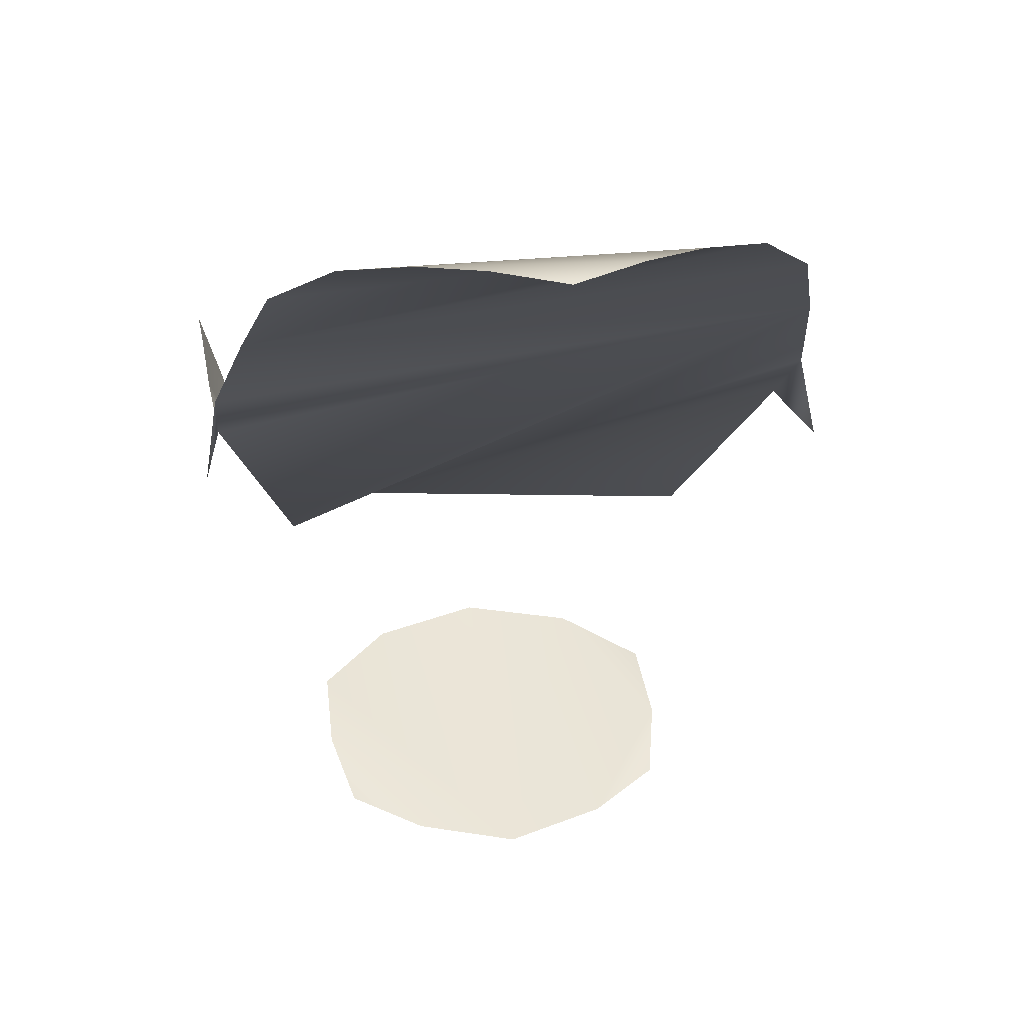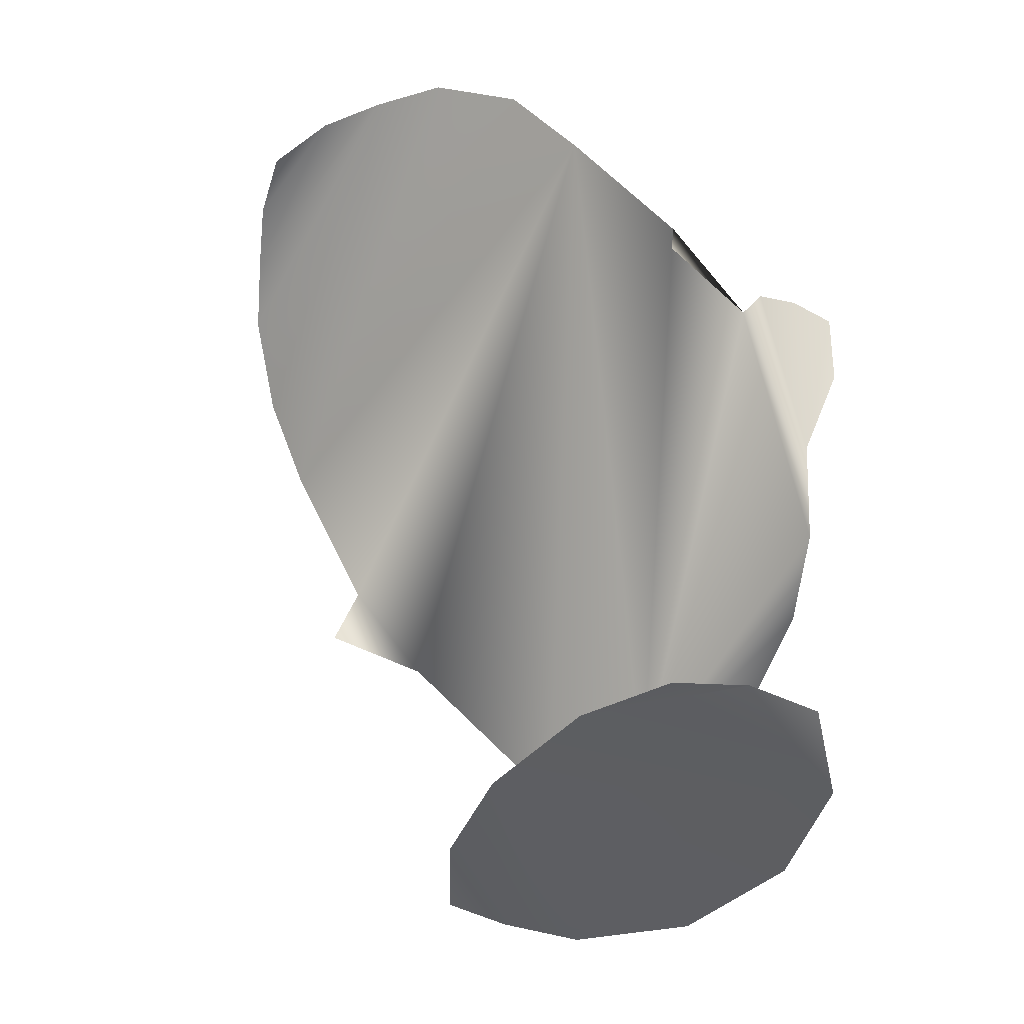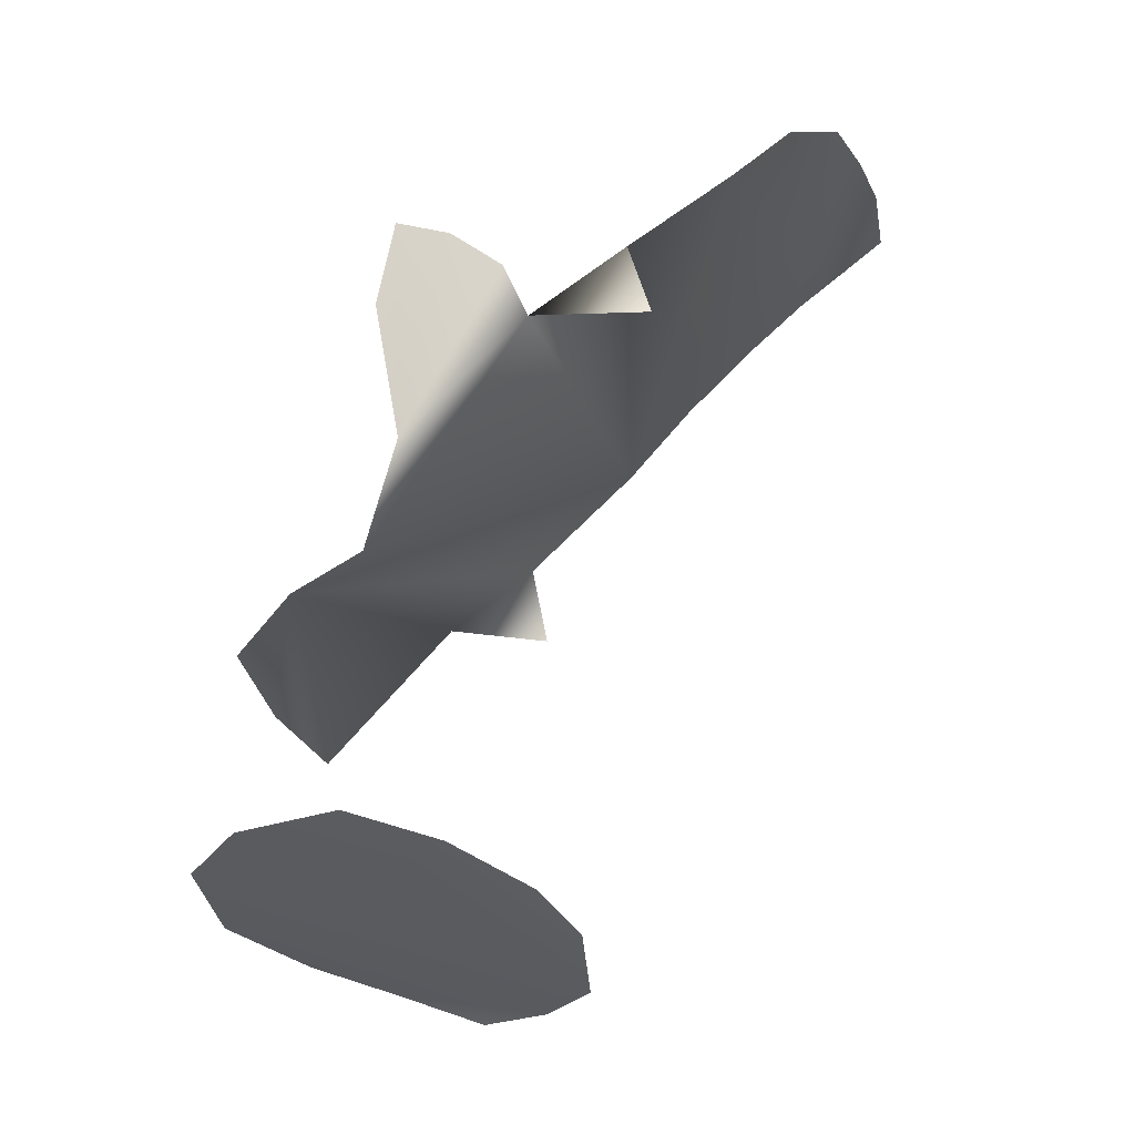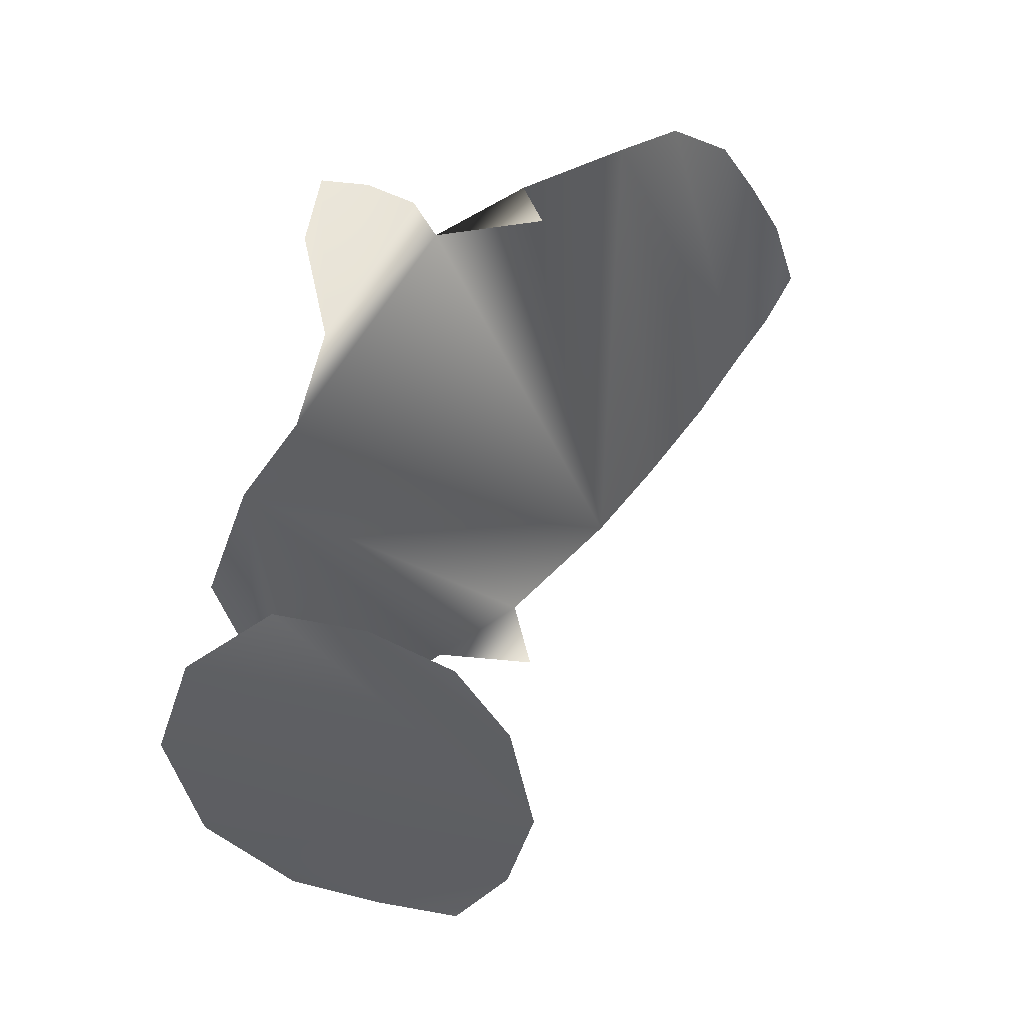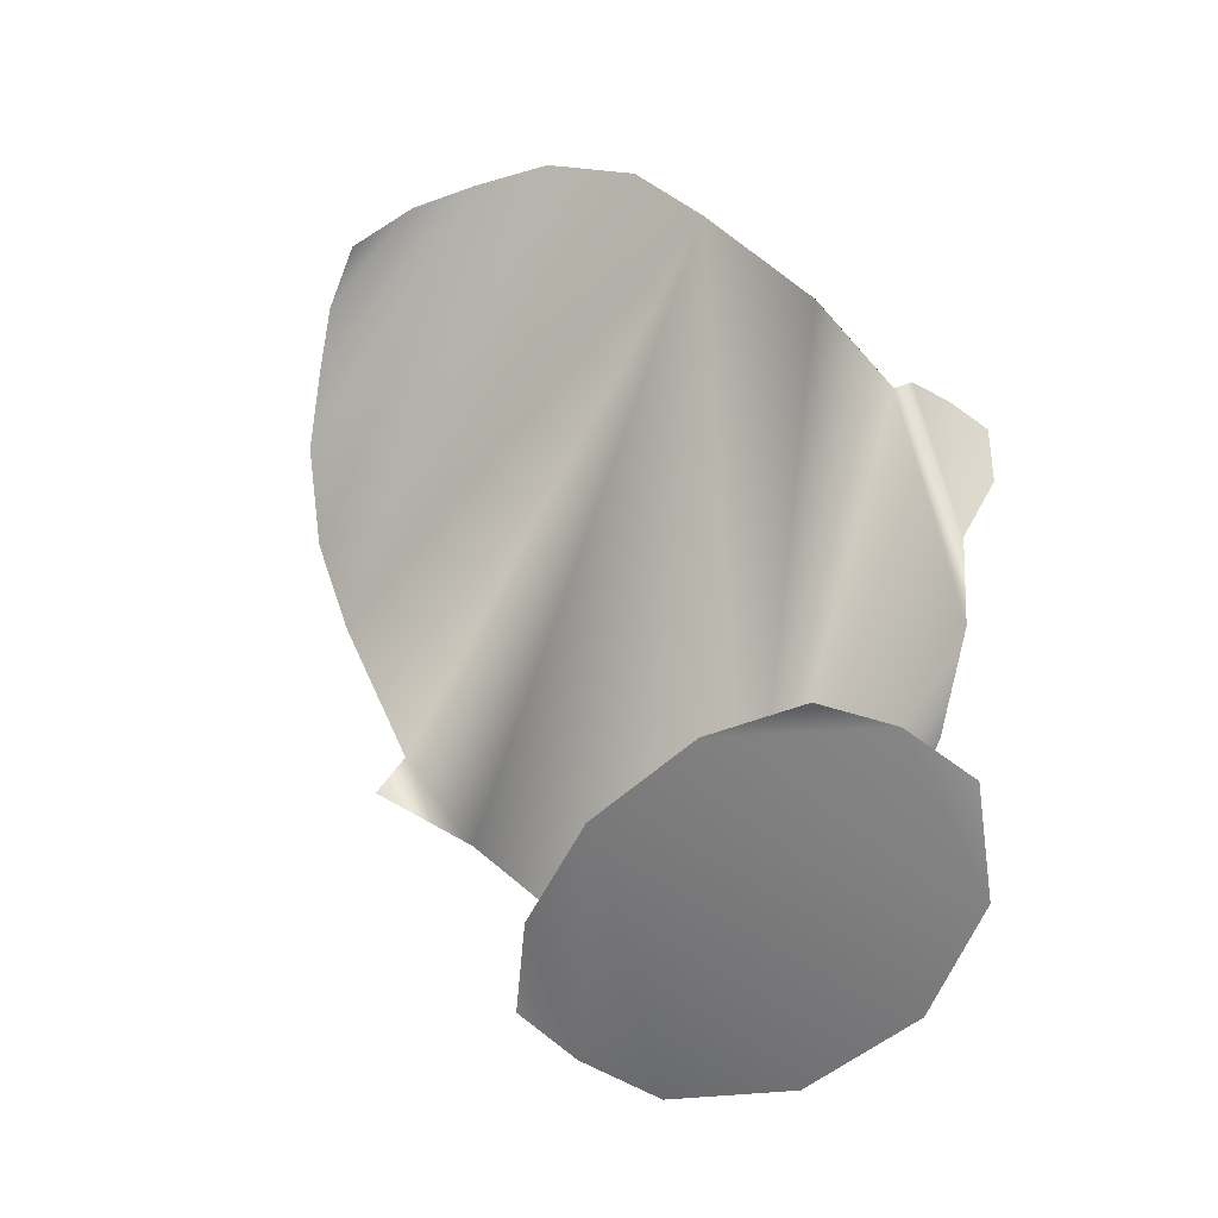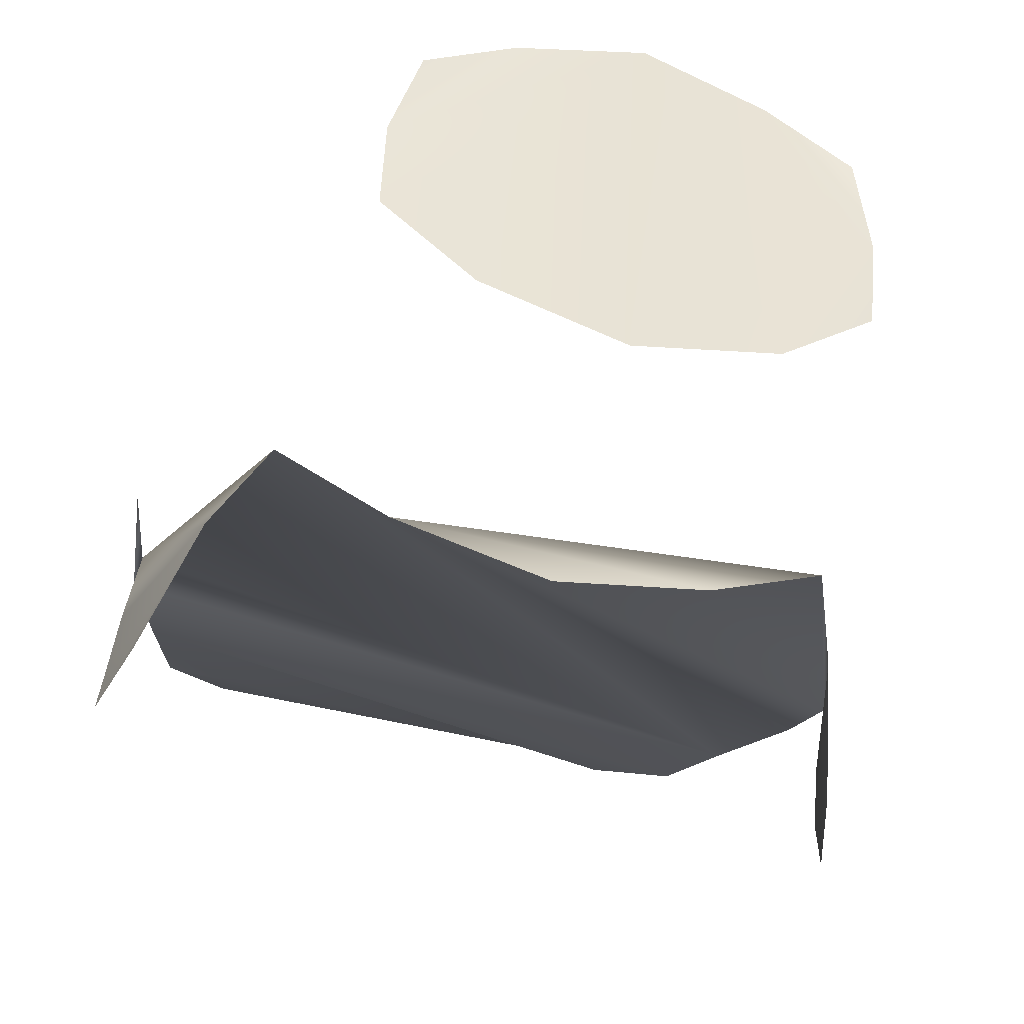
<metadata>
{"format":"obj","ext":"obj","renderer":"f3d","projection":"perspective","resolution":1024,"background":"white","views":[{"elev":30.6,"azim":-8.9,"up":"+Y"},{"elev":-53.1,"azim":54.6,"up":"+Y"},{"elev":-28.7,"azim":-98.6,"up":"+Y"},{"elev":-47.4,"azim":-90.8,"up":"+Y"},{"elev":-66.4,"azim":50.3,"up":"+Y"},{"elev":-60.5,"azim":-14.8,"up":"+Z"}]}
</metadata>
<code>
g default
v -6.264 156.6 1.494
v -5.7 159 3.697
v -5.182 160.5 5.002
v -3.969 161.6 6.302
v -2.607 162 7.122
v -1.368 162.1 7.814
v 0.04429 162 8.285
v 1.457 162.1 7.813
v 2.702 162 7.122
v 4.058 161.6 6.302
v 5.271 160.5 5.002
v 5.79 159 3.698
v 6.353 156.6 1.494
v 6.644 155 1.874
v 6.31 154.9 -0.3248
v 6.433 155.9 -0.8151
v 6.491 156.5 -1.791
v 6.534 156.5 -2.785
v 6.127 155 -3.059
v 5.444 152.7 -2.522
v 4.661 150.8 -3.006
v 2.695 150.8 -4.187
v 0.0444 150.8 -5.055
v -2.606 150.8 -4.187
v -4.573 150.8 -3.006
v -5.355 152.7 -2.522
v -6.038 155 -3.059
v -6.445 156.5 -2.785
v -6.402 156.5 -1.791
v -6.344 155.9 -0.8151
v -6.221 154.9 -0.3252
v -6.555 155 1.874
g Shape01
f 31 32 1
f 13 14 15
f 18 19 20
f 17 18 20
f 26 27 28
f 26 28 29
f 26 29 30
f 16 17 20
f 15 16 20
f 26 30 31
f 6 7 8
f 22 23 24
f 15 20 21
f 25 26 31
f 21 22 24
f 15 21 24
f 13 15 24
f 12 13 24
f 12 24 25
f 12 25 31
f 12 31 1
f 12 1 2
f 11 12 2
f 10 11 2
f 9 10 2
f 9 2 3
f 9 3 4
f 9 4 5
f 8 9 5
f 6 8 5
g default
v 3.949 146.1 -3.172
v 2.368 146.2 -4.909
v -0.00011 146.3 -5.61
v -2.368 146.2 -4.909
v -3.95 146.1 -3.172
v -4.015 145.6 -1.364
v -3.632 145 0.2443
v -2.137 144.7 1.271
v -0.00011 144.5 1.758
v 2.137 144.7 1.271
v 3.632 145 0.2443
v 4.015 145.6 -1.364
g int_cou_tet
f 42 43 44
f 38 39 40
f 38 40 41
f 37 38 41
f 36 37 41
f 35 36 41
f 34 35 41
f 34 41 42
f 34 42 44
f 33 34 44

</code>
